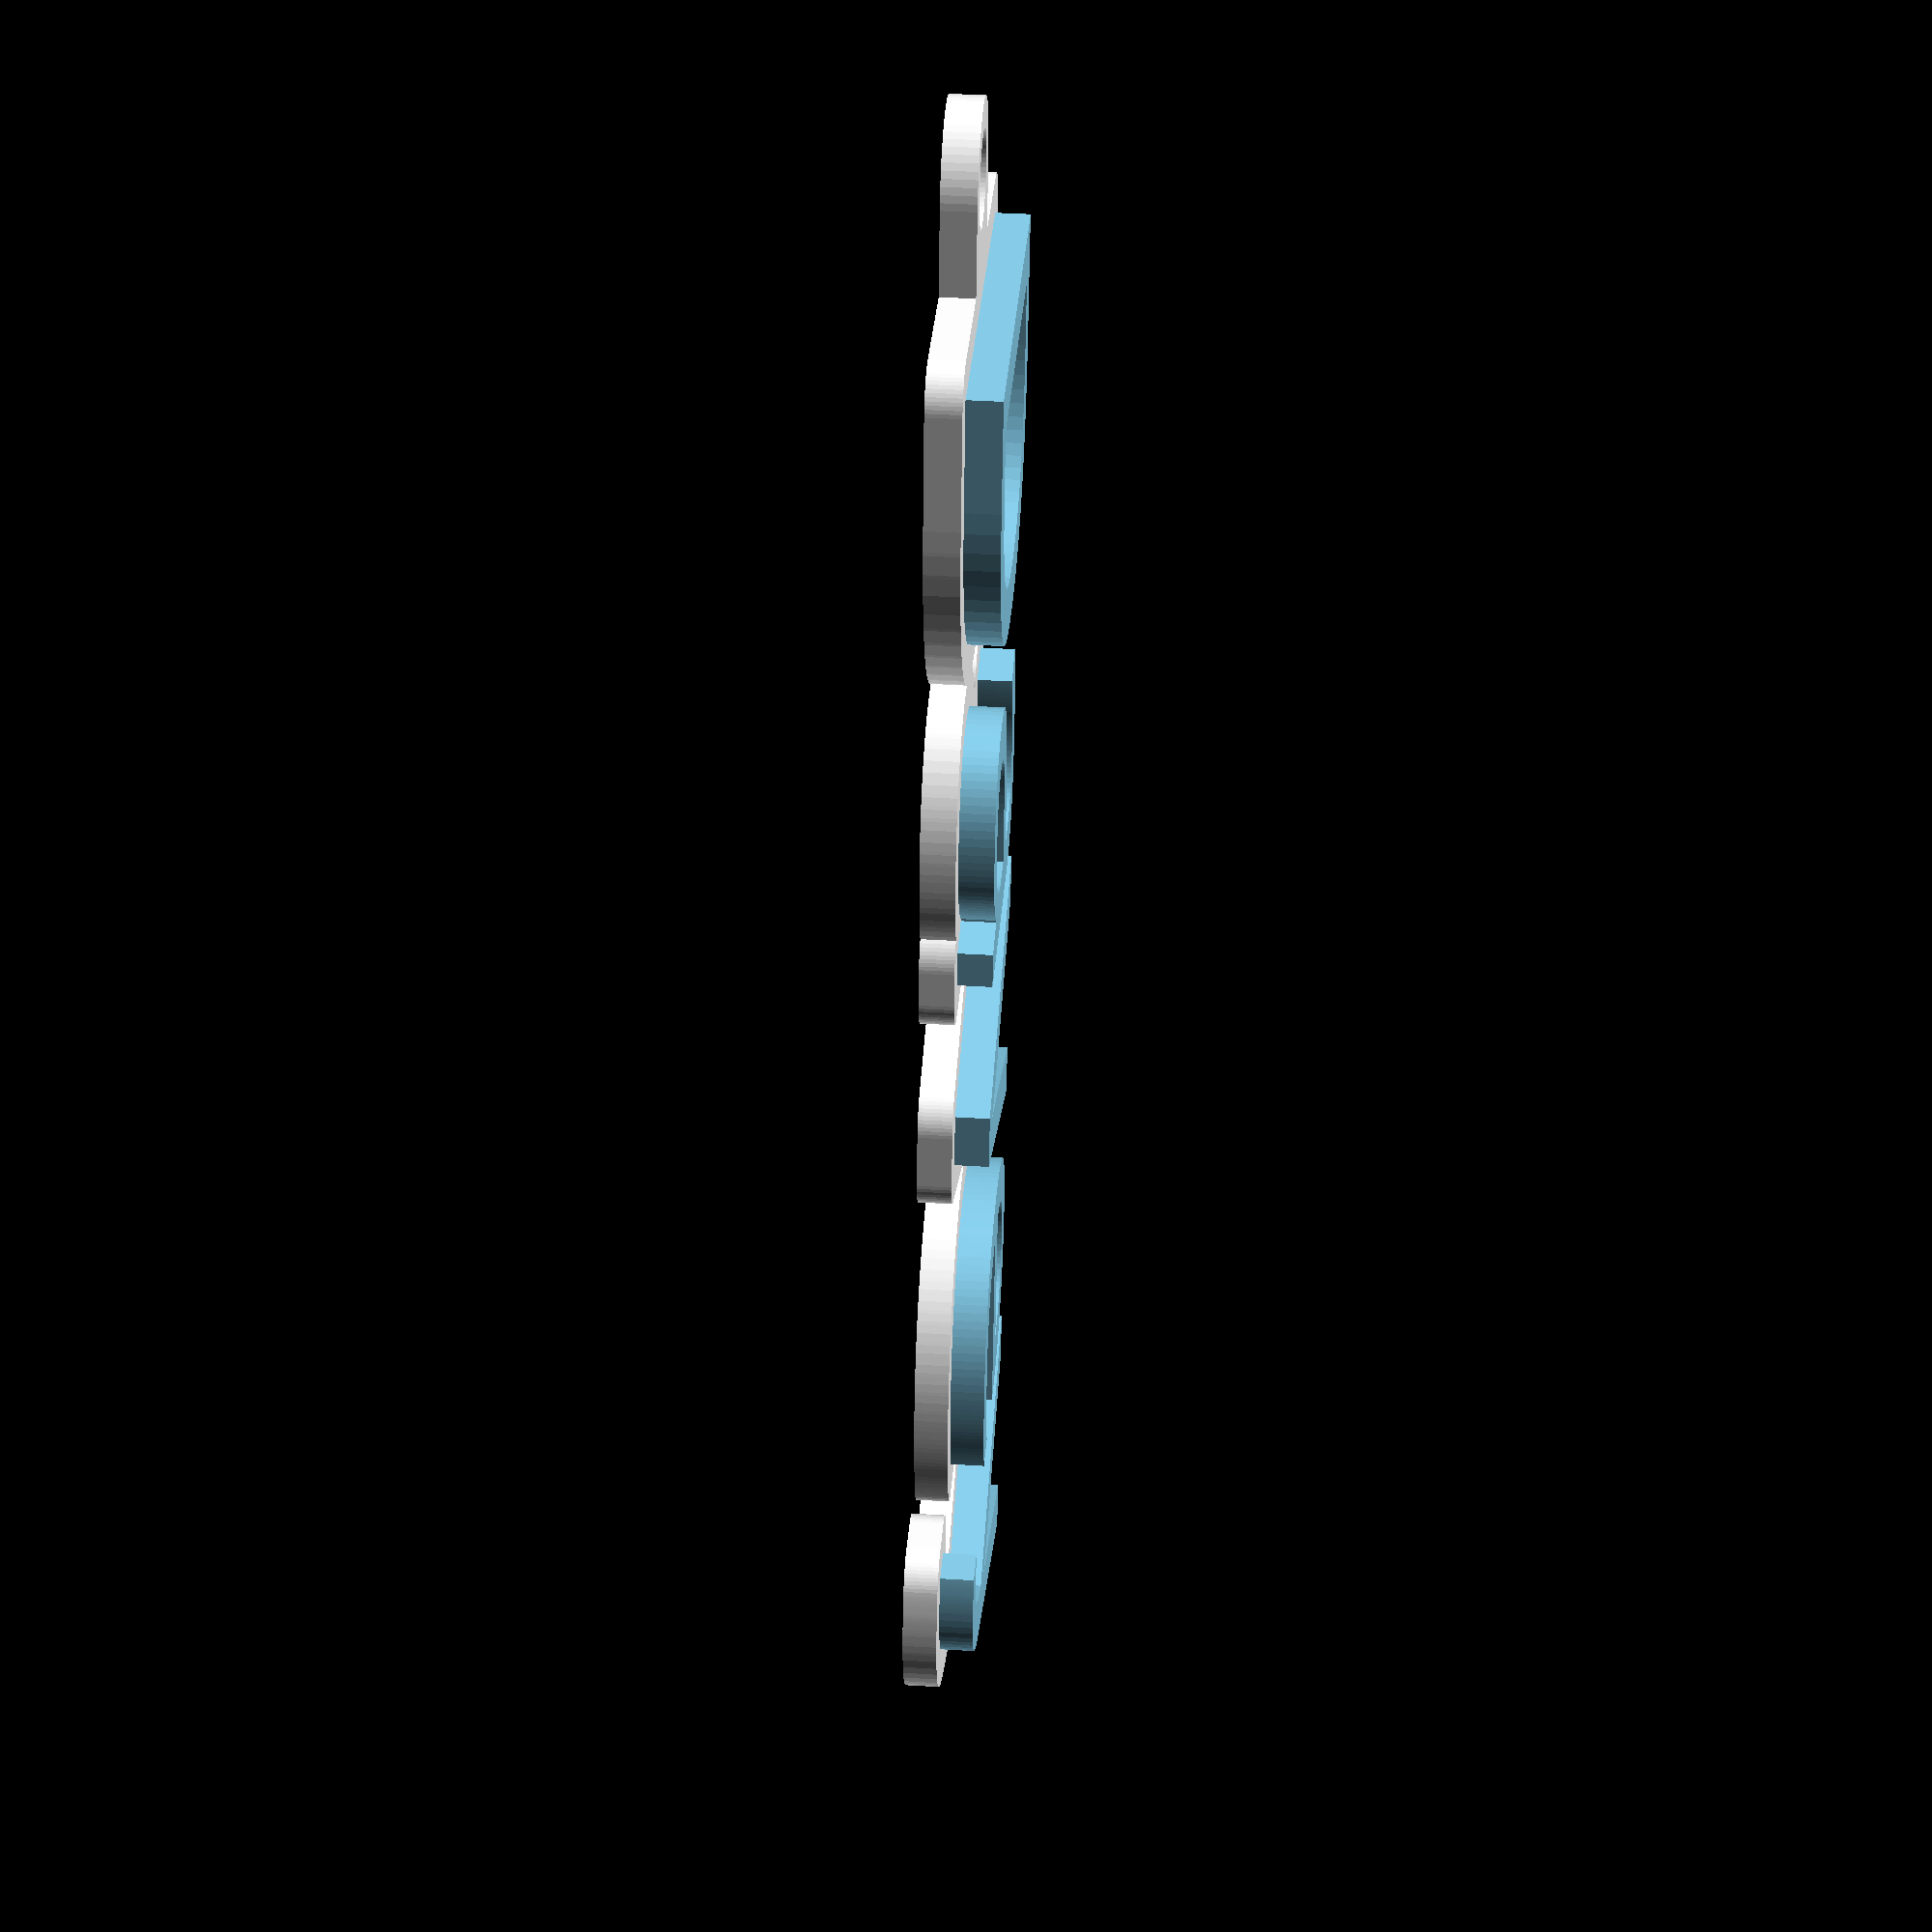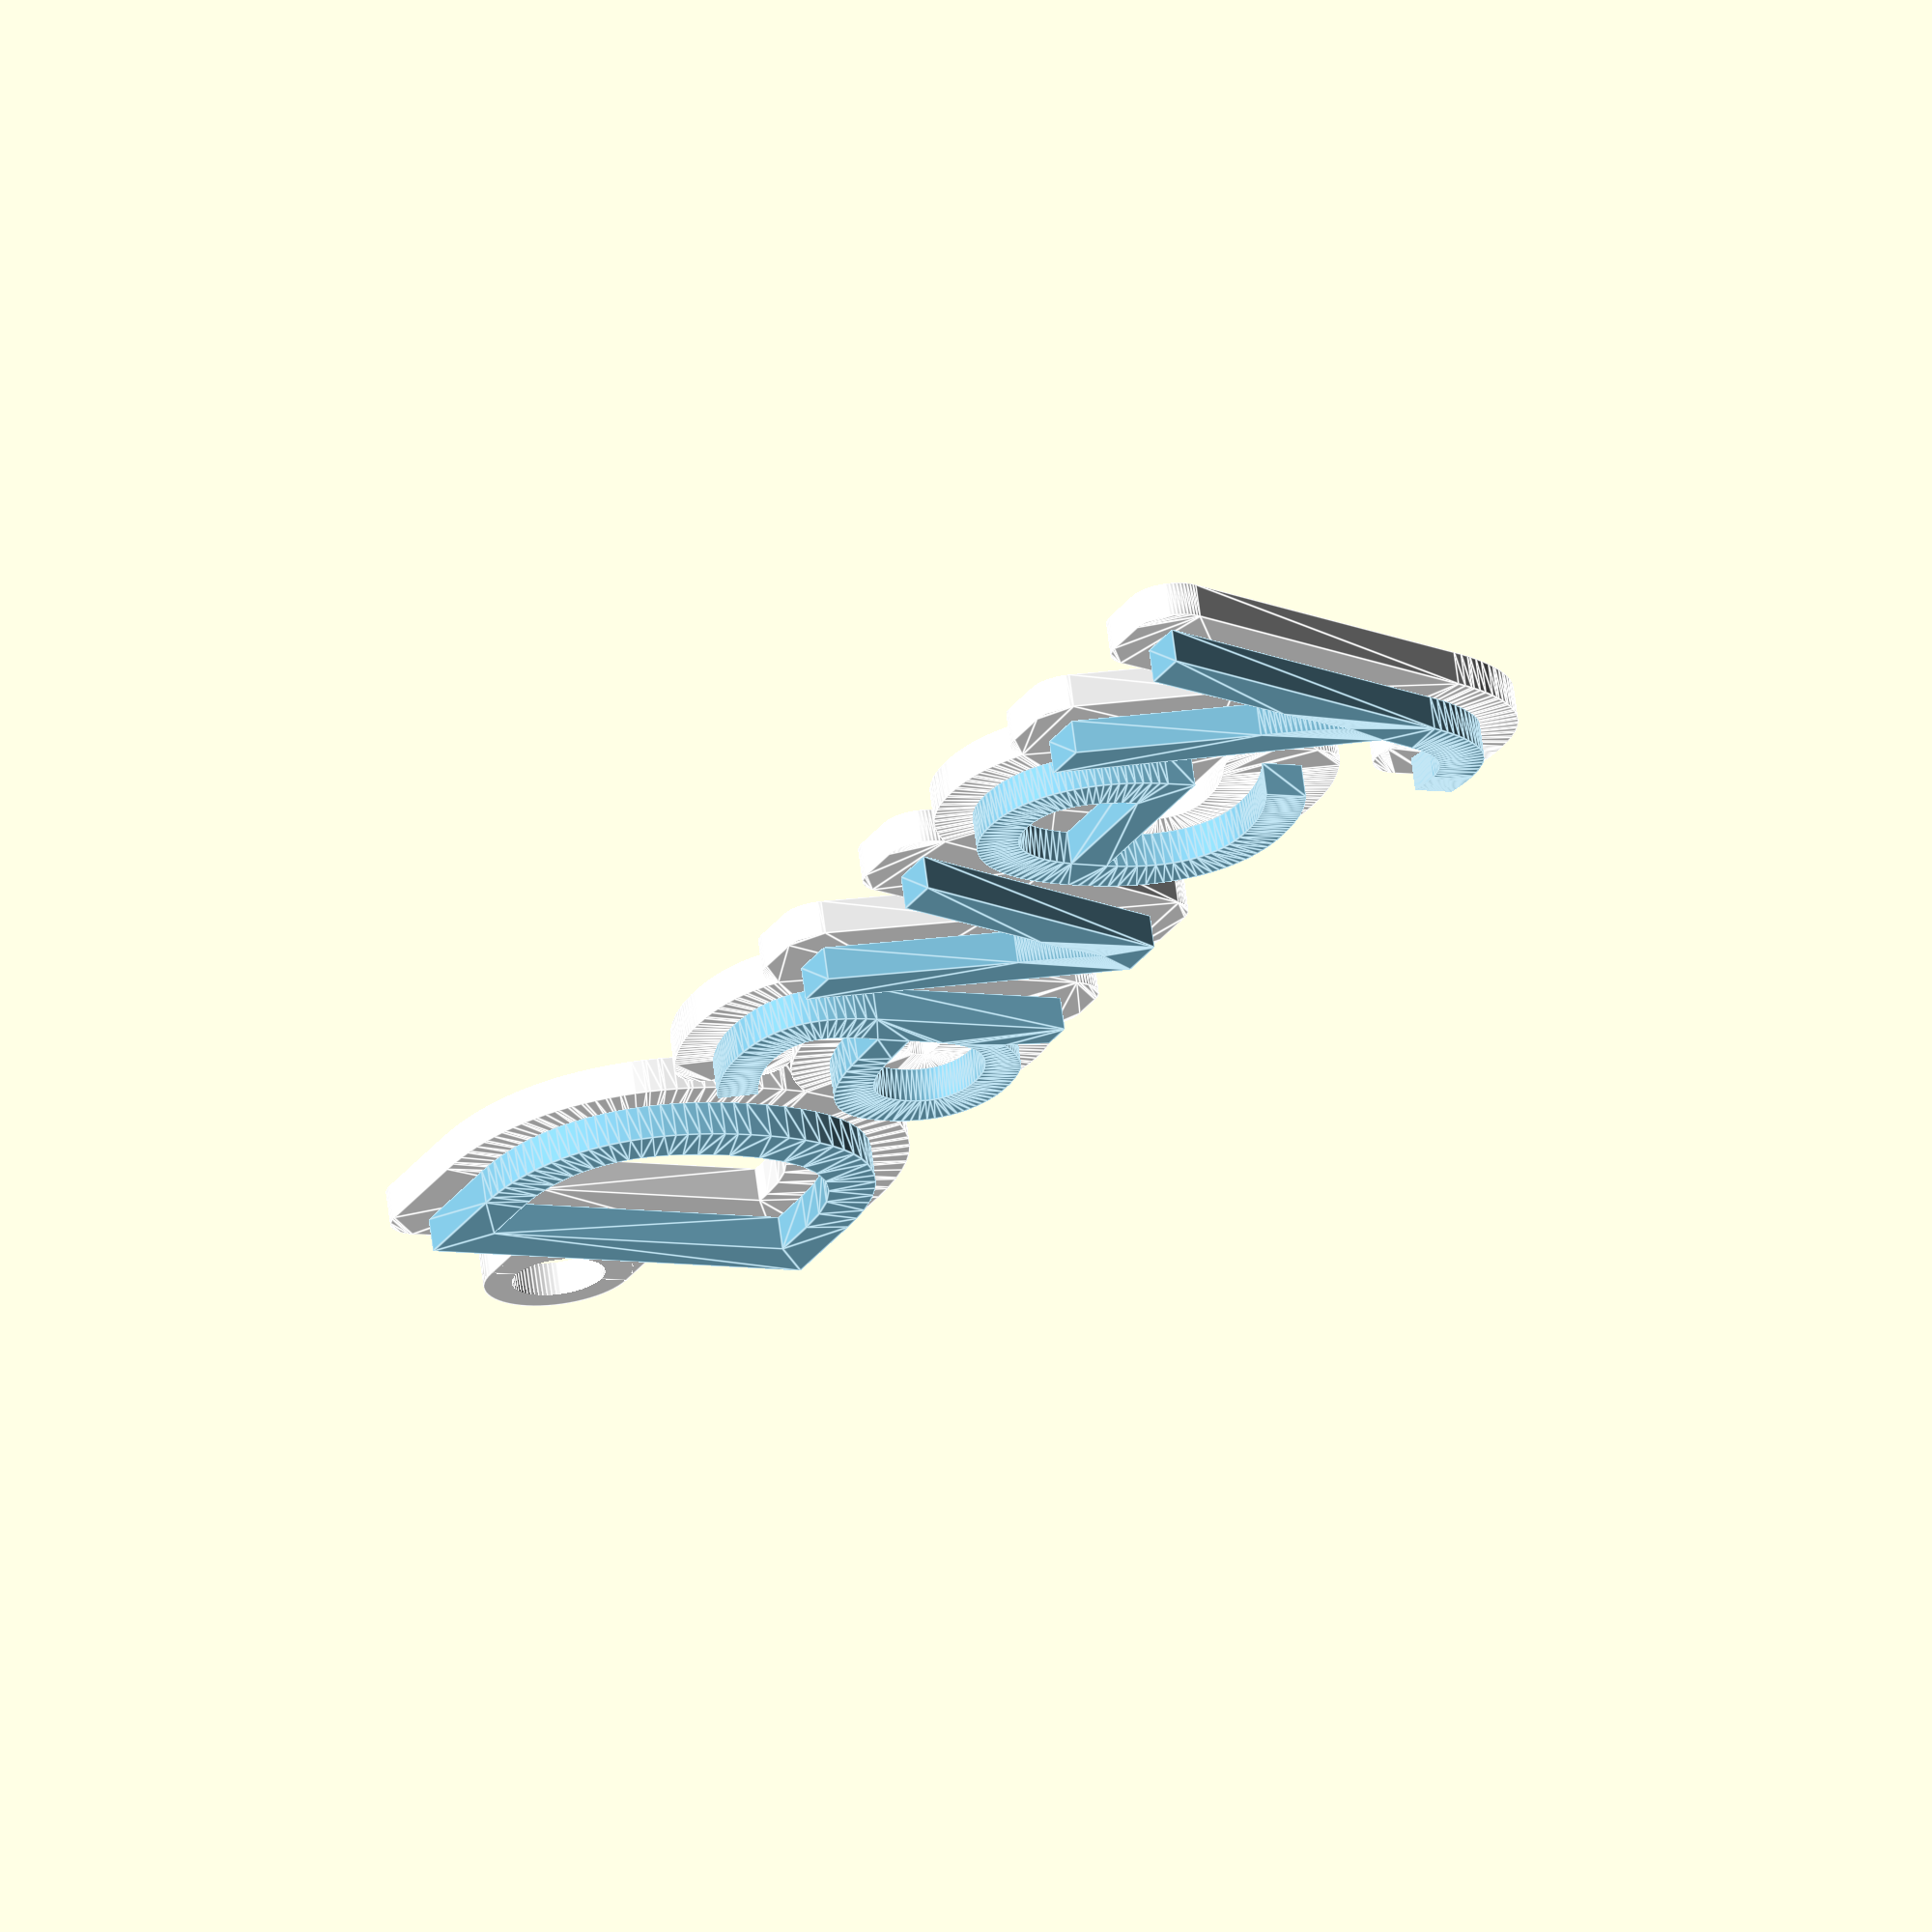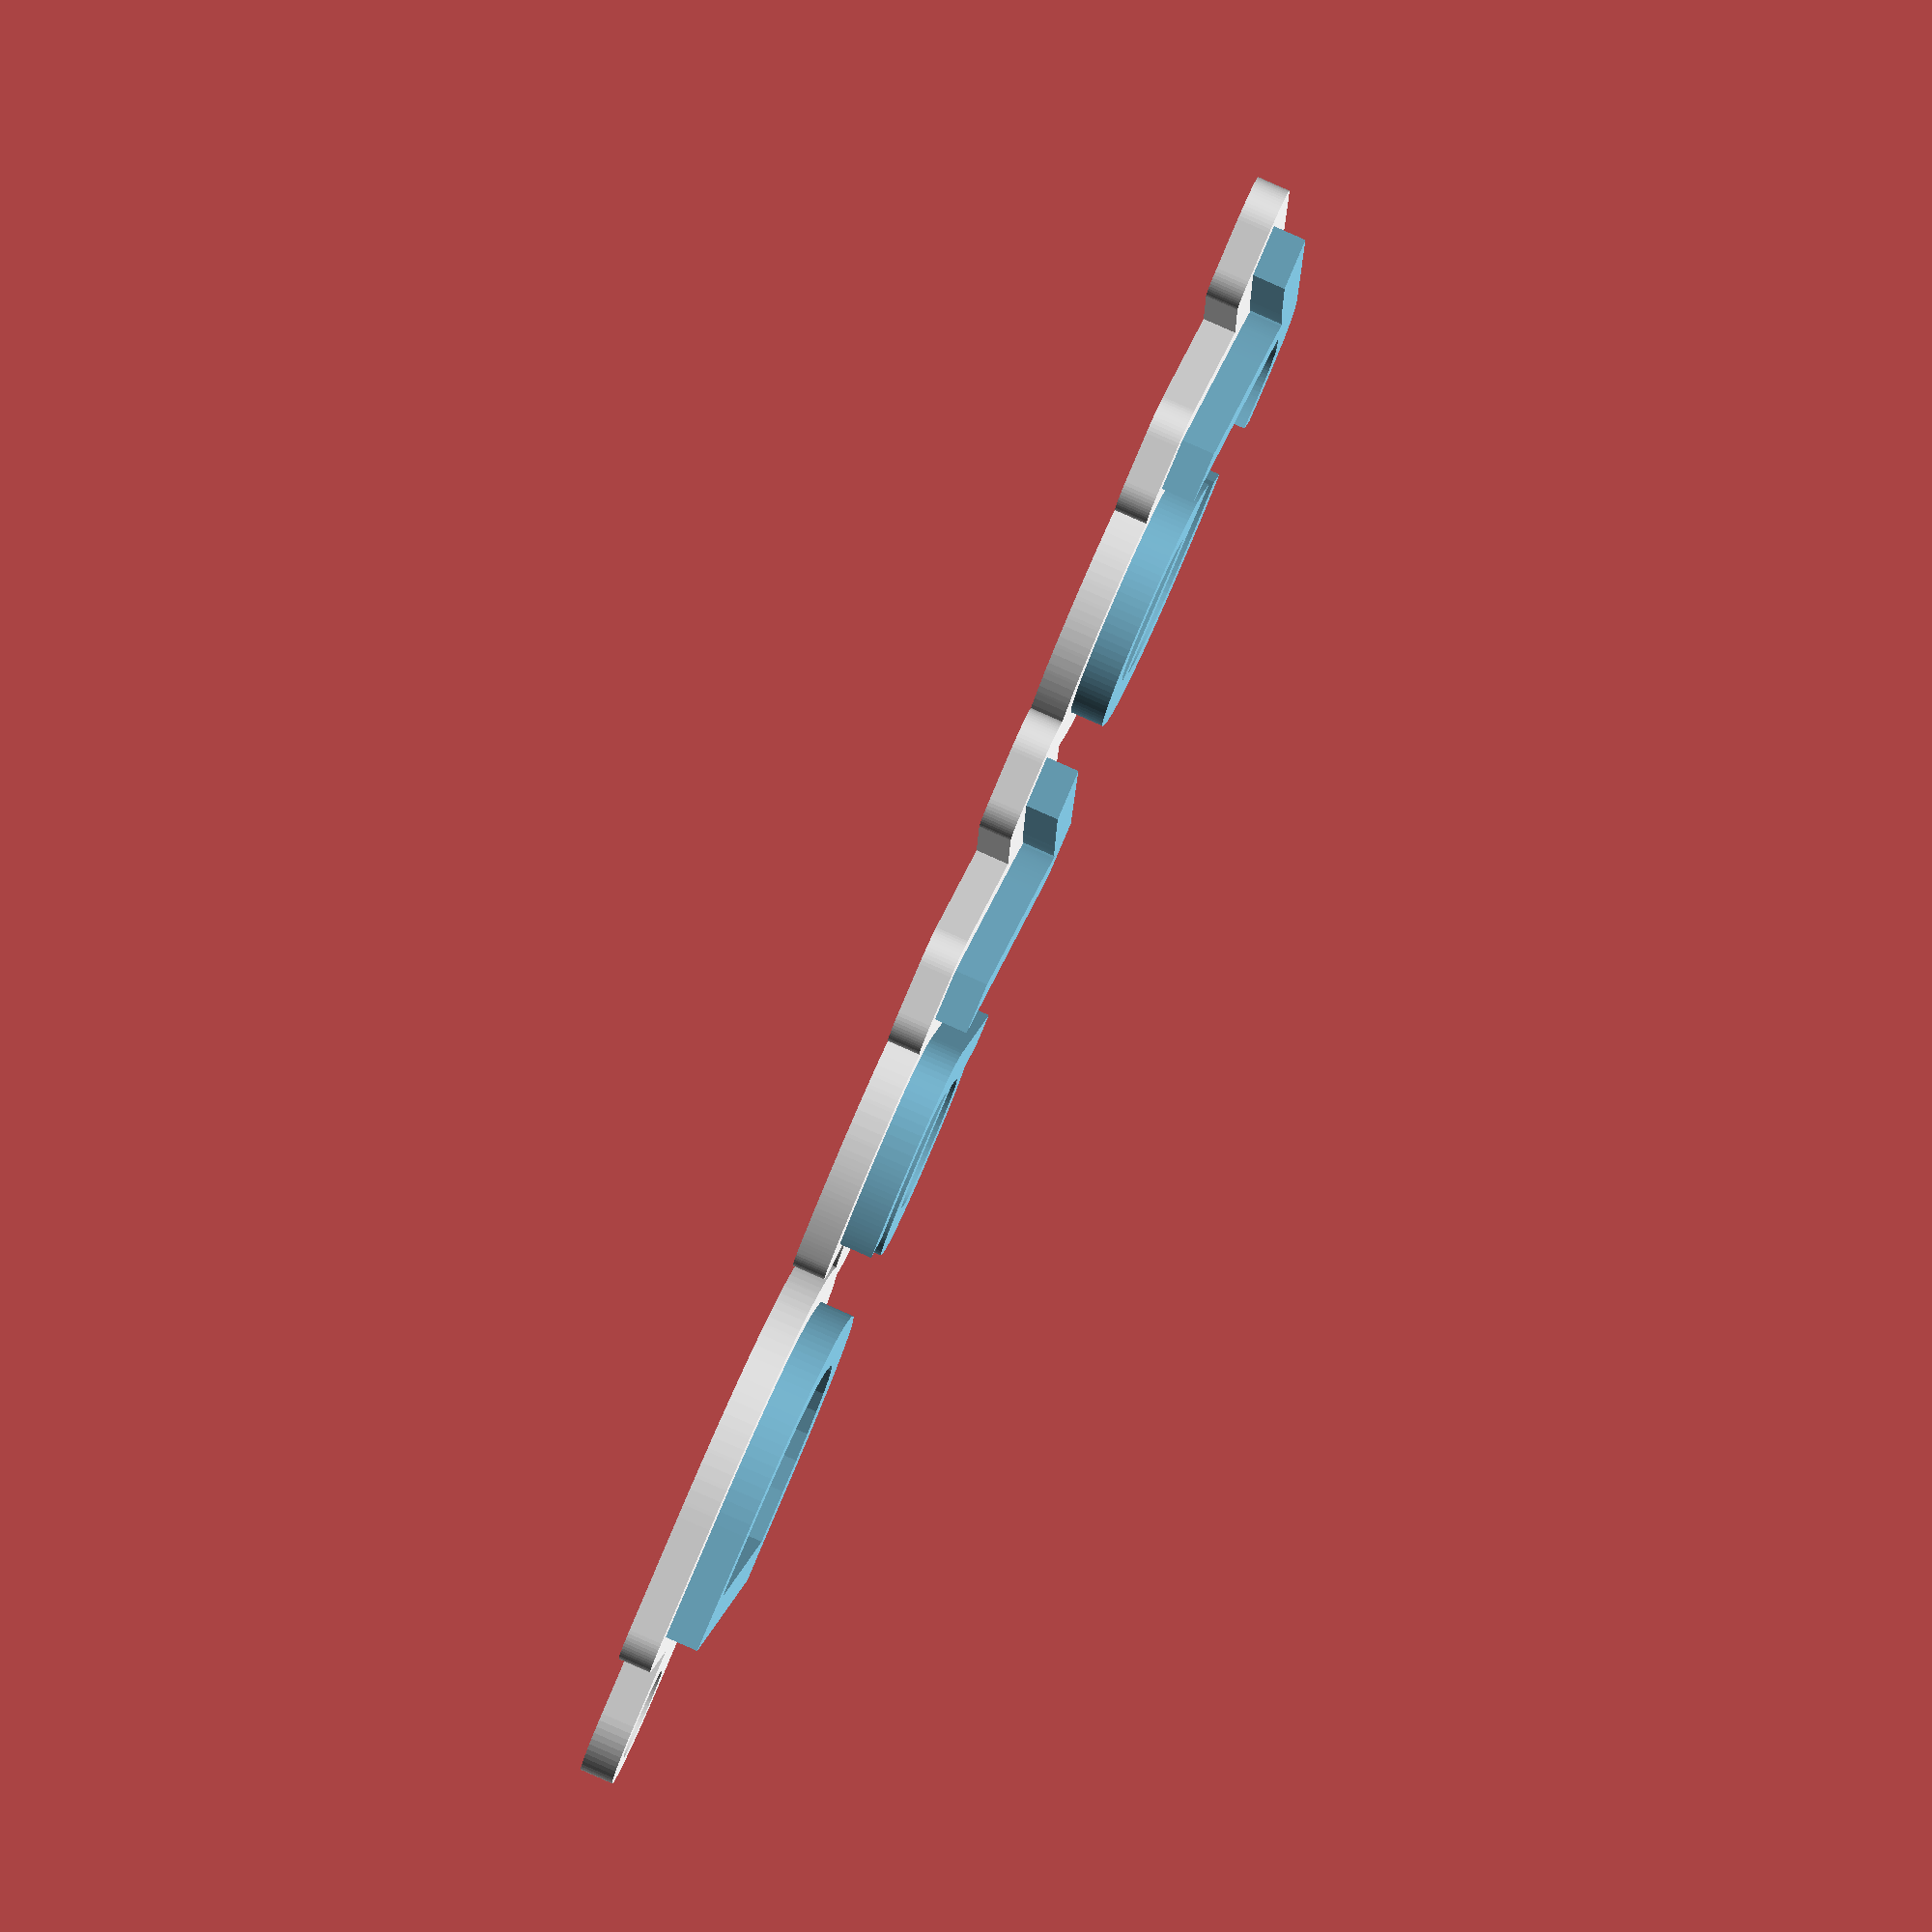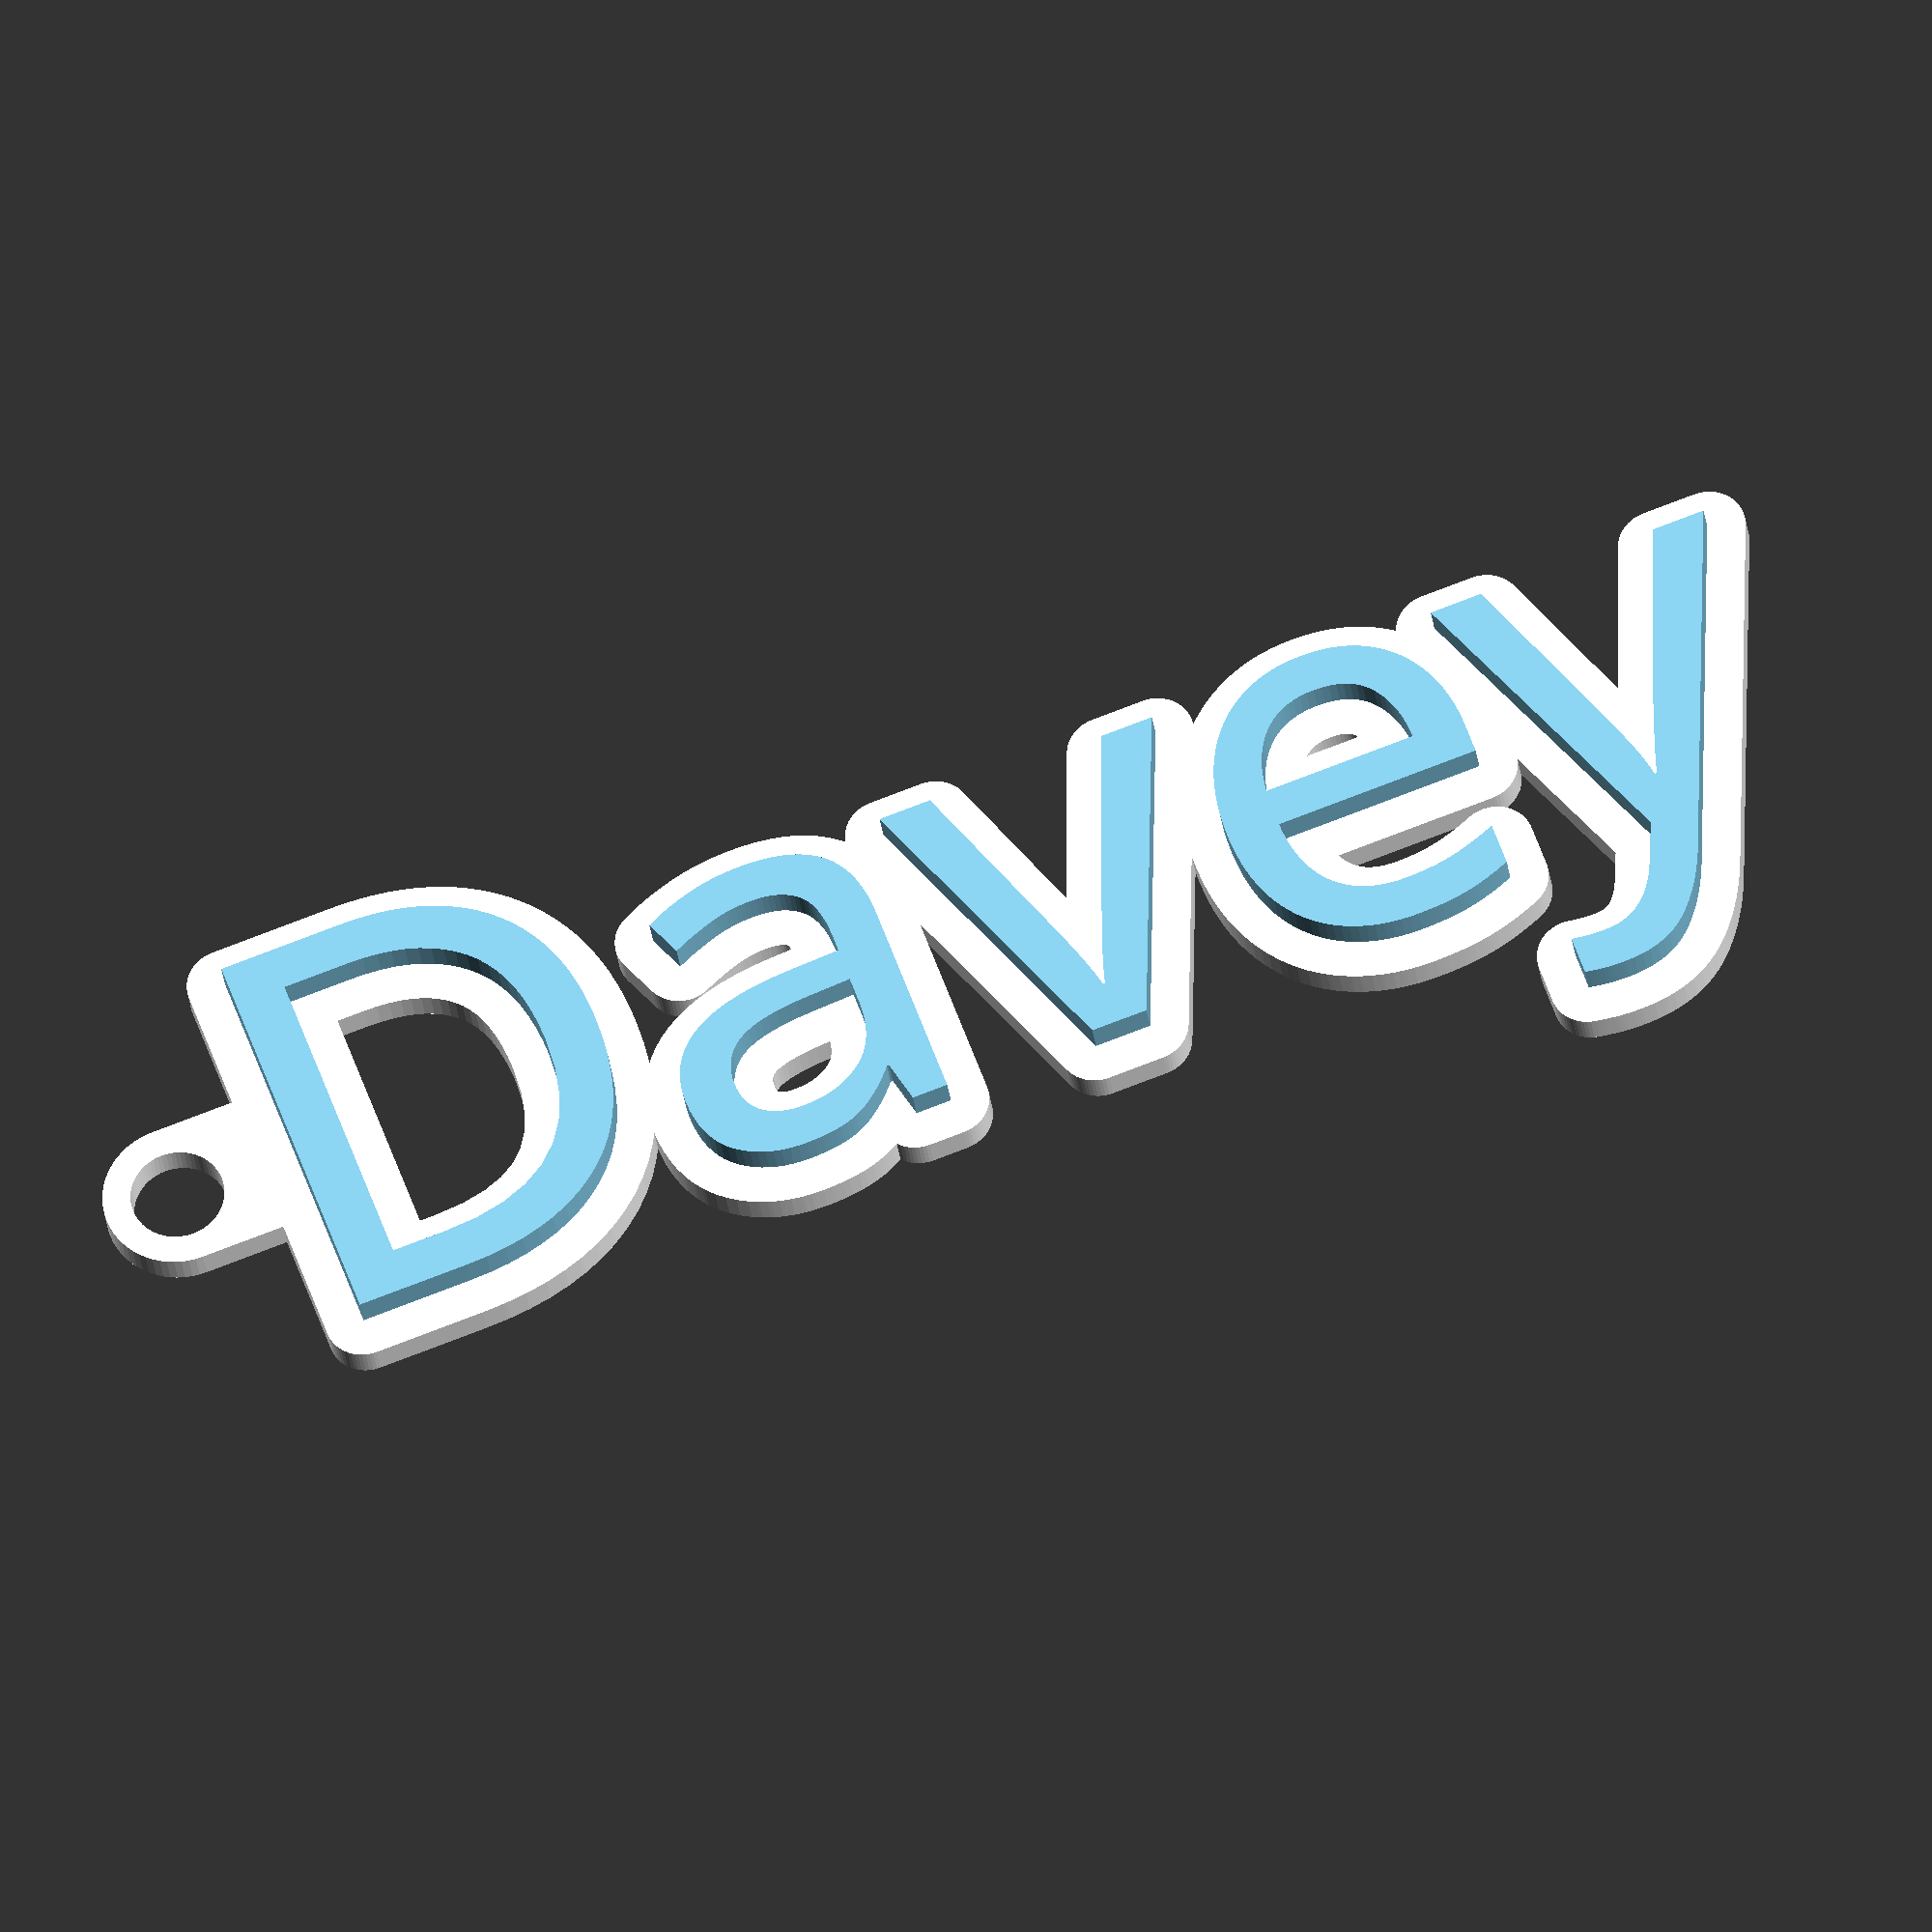
<openscad>
current_color = "ALL";
// current_color = "SkyBlue";
// current_color = "white";
// current_color = "black";
$fn=64;

module multicolor(c) {
    if (current_color == "ALL" || current_color == c) {
        color(c)
            children();
    }
}

module nametag(name) {
    module tagtext(h=2) {
        text(name, size=24, font="Heyam:style=Regular", $fn=64);
    }
    union() {
        multicolor("SkyBlue")
        translate([0, 0, 2])
            linear_extrude(2)
            tagtext();
        multicolor("white")
        union() {
            translate([-4.0, 12, 0])
            difference() {
                union() {
                    cylinder(h=2, d=8.8);
                    translate([0, -4.4, 0])
                        cube([8.8, 8.8, 2]);
                }
                translate([0, 0, -0.25])
                    cylinder(h=2.5, d=5.5);
            }
            linear_extrude(2)
            minkowski() {
                circle(r=2.25, $fn=64);
                tagtext();
            }
        }
    }
}

nametag("Davey");
</openscad>
<views>
elev=136.5 azim=280.6 roll=265.9 proj=p view=solid
elev=111.6 azim=115.1 roll=187.4 proj=o view=edges
elev=96.2 azim=162.4 roll=246.2 proj=o view=wireframe
elev=207.1 azim=160.1 roll=173.7 proj=o view=solid
</views>
